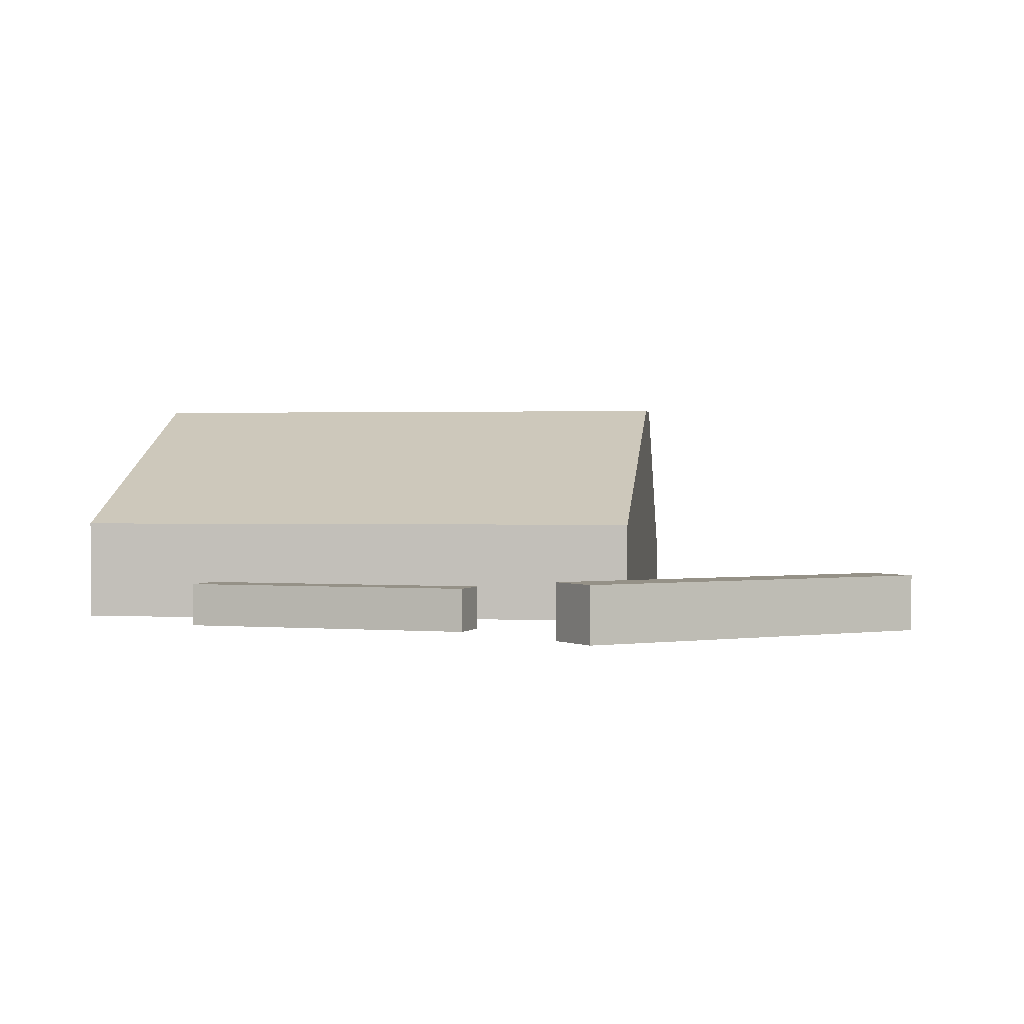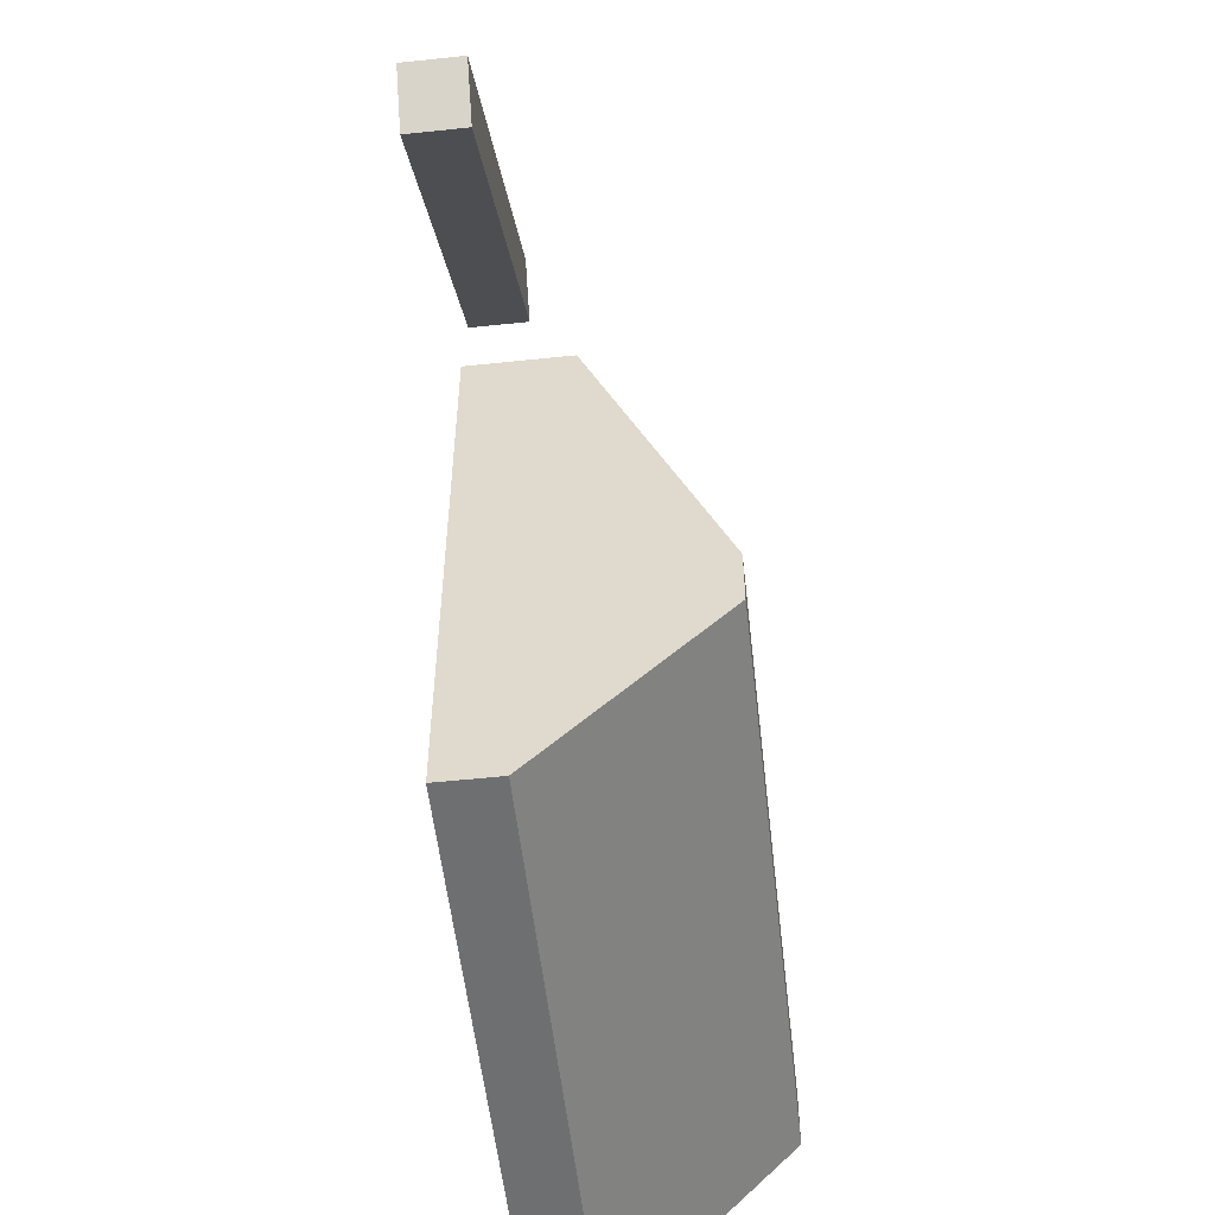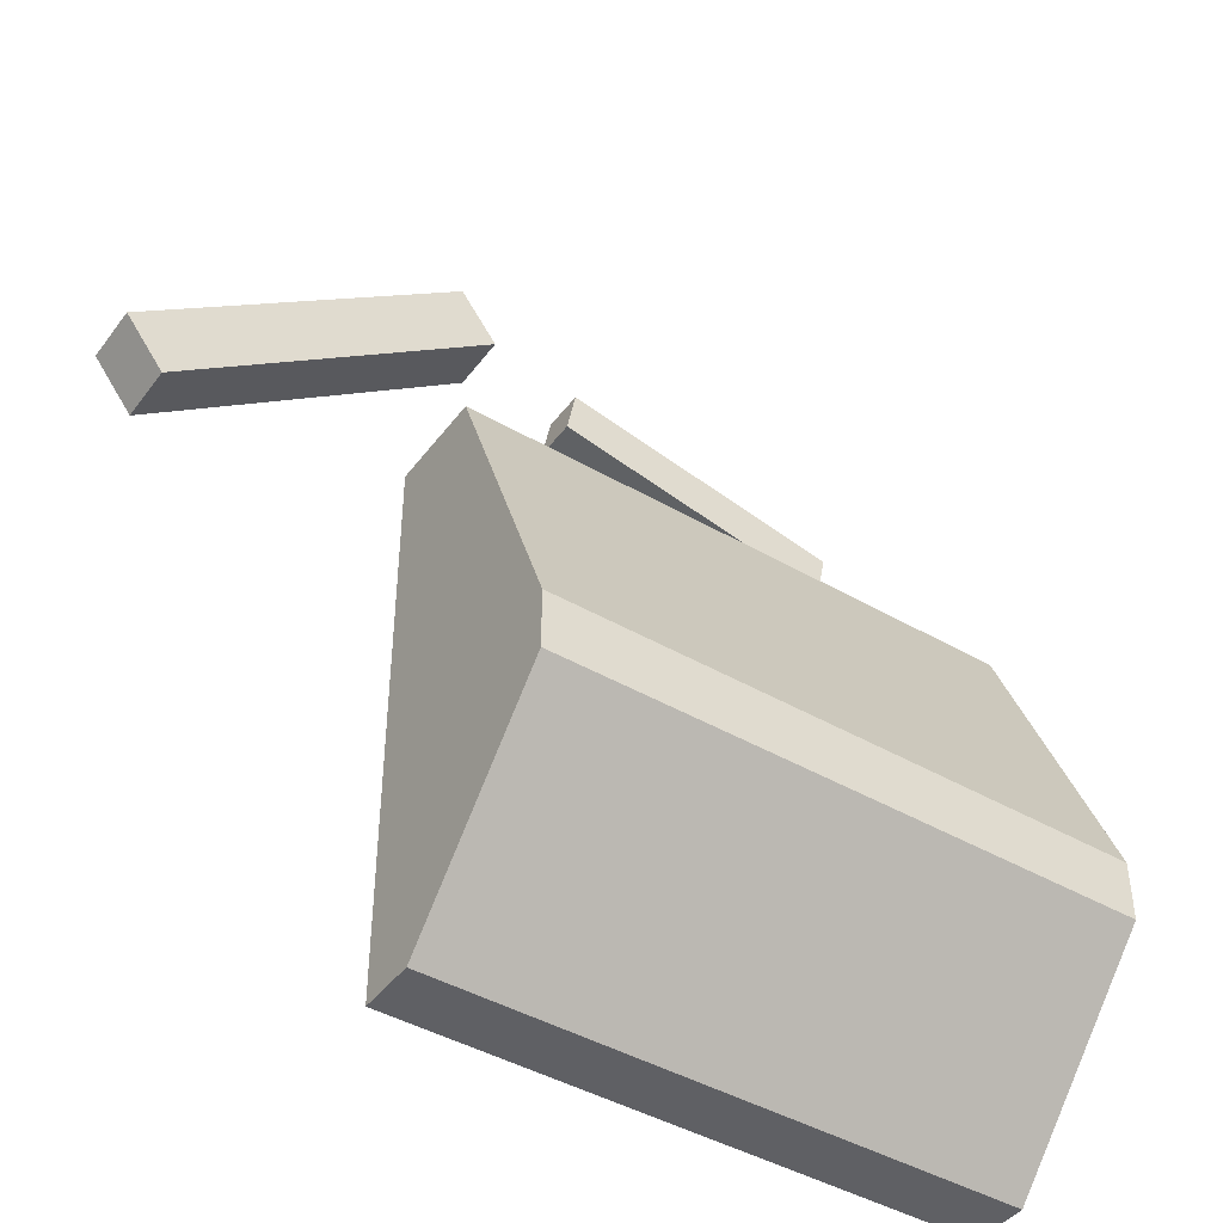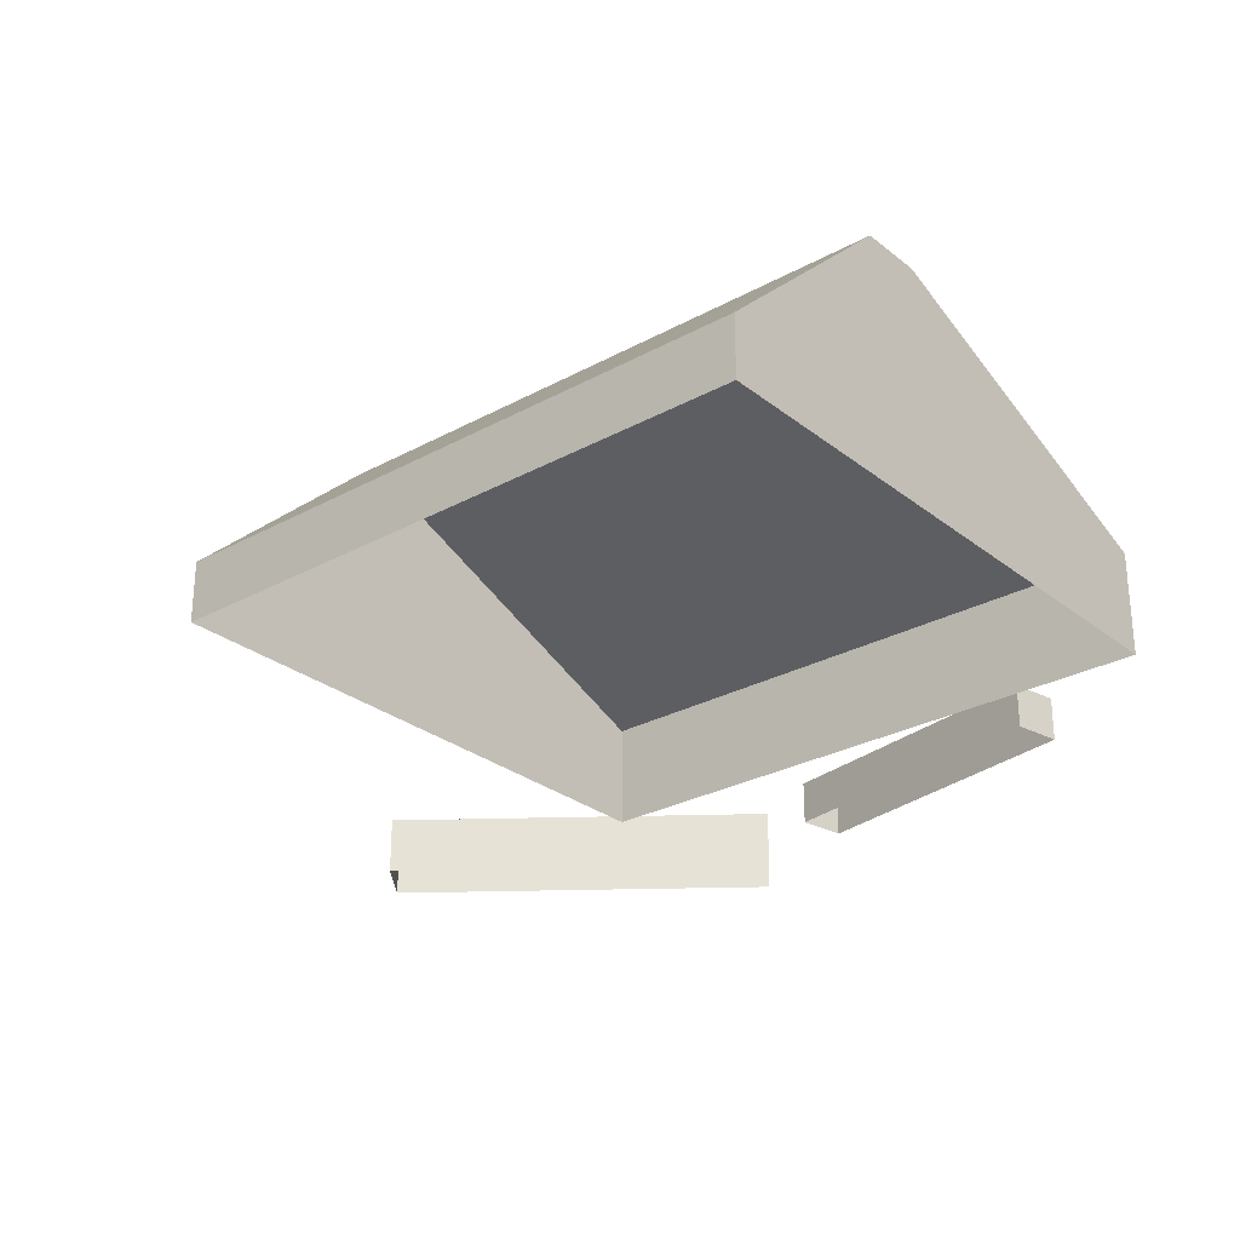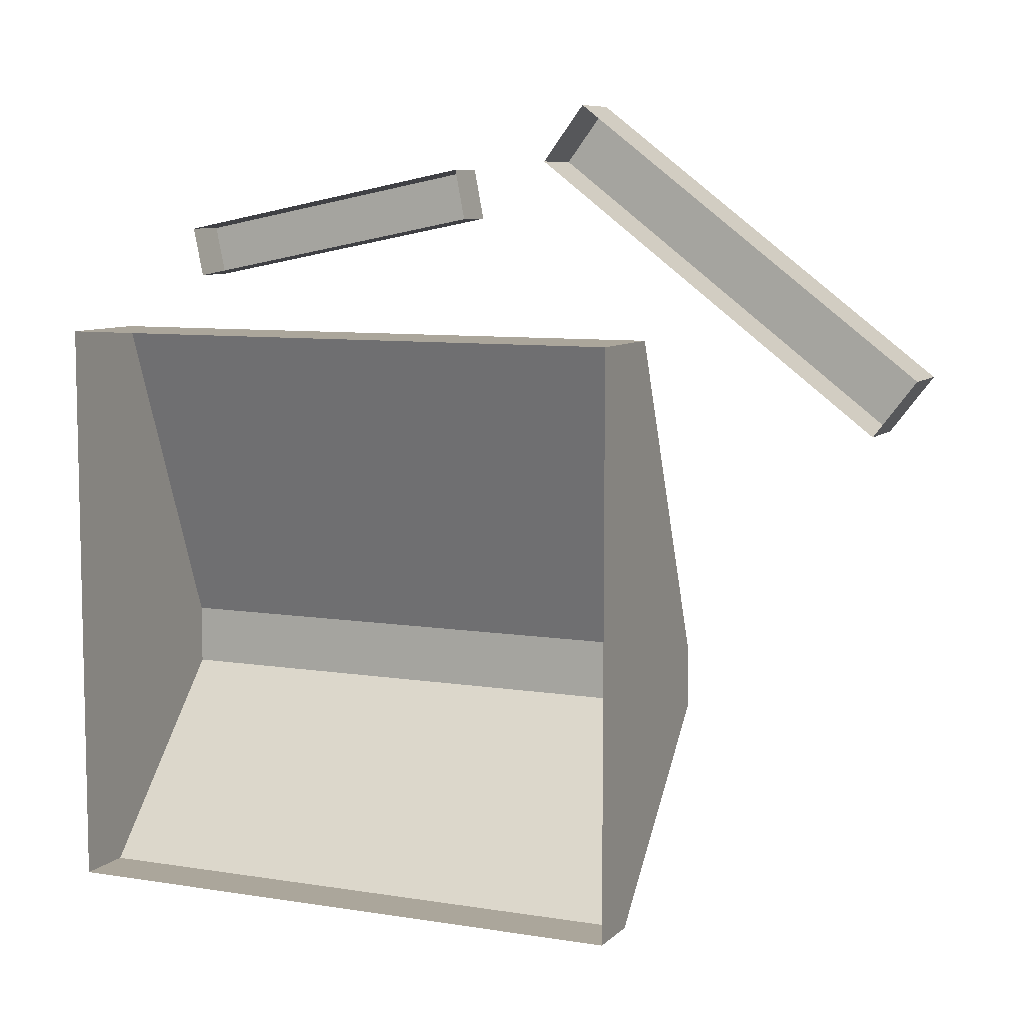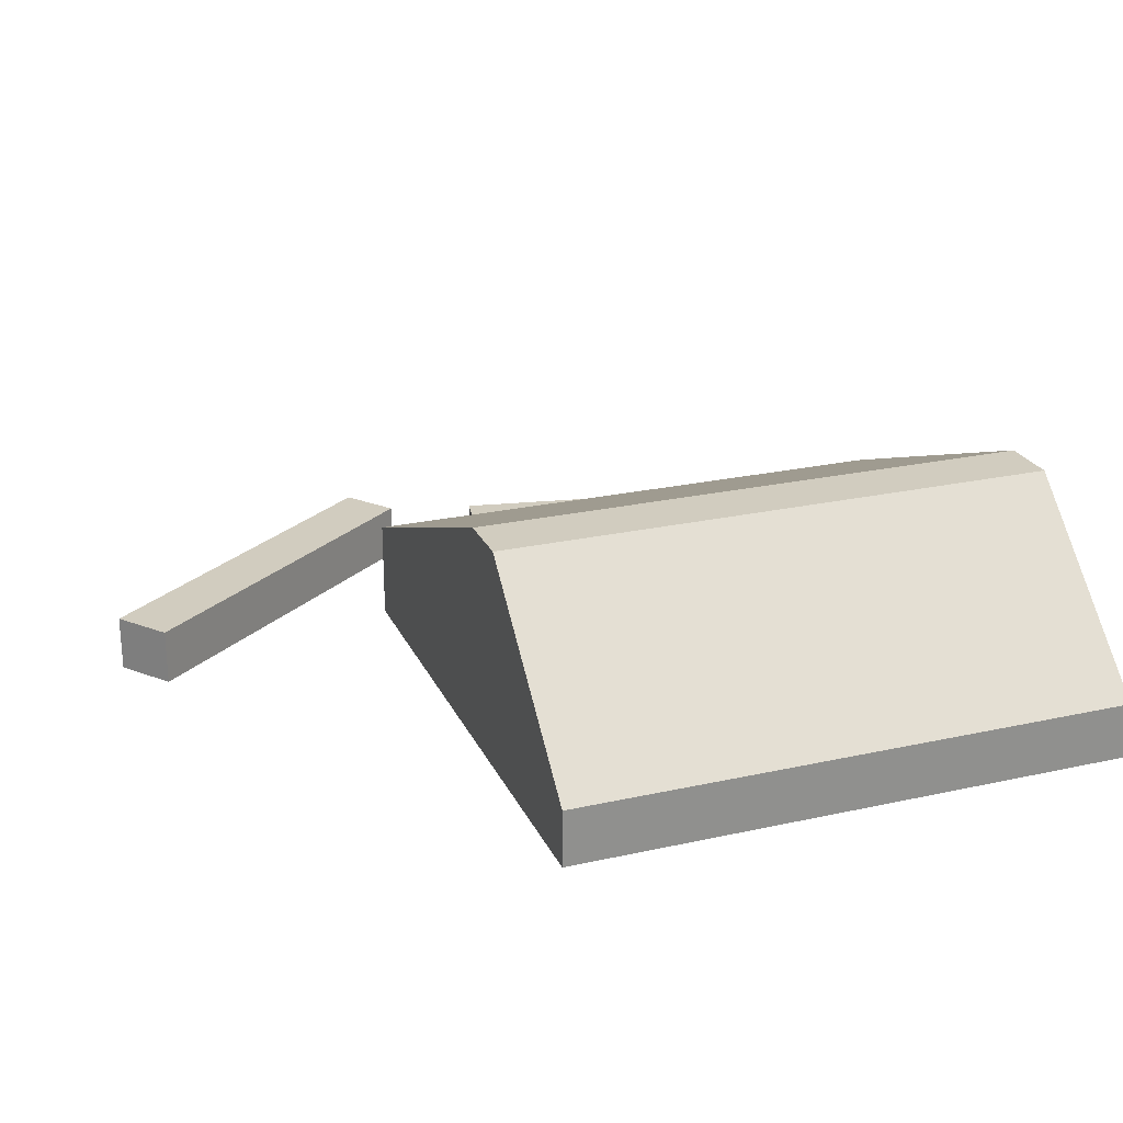
<metadata>
{"format":"obj","ext":"obj","renderer":"f3d","projection":"perspective","resolution":1024,"background":"white","views":[{"elev":0.9,"azim":7.2,"up":"+Y"},{"elev":-54.5,"azim":96.4,"up":"+Z"},{"elev":-43.8,"azim":145.8,"up":"+Z"},{"elev":-27.5,"azim":-140.0,"up":"+Y"},{"elev":7.9,"azim":24.4,"up":"+Z"},{"elev":24.1,"azim":159.8,"up":"+Y"}]}
</metadata>
<code>
g Acacia_Firewood_Pile_02_Collider
v -0.2958 -0 0.2052
v -0.2958 -0 -0.3696
v 0.2933 -0 0.2052
v 0.2933 -0 -0.3696
v -0.2958 0.1016 0.2052
v -0.2958 0.2333 -0.1223
v 0.2933 0.2333 -0.1223
v 0.2933 0.1016 0.2052
v -0.2958 0.2333 -0.1825
v -0.2958 0.0589 -0.3696
v 0.2933 0.0589 -0.3696
v 0.2933 0.2333 -0.1825
v -0.1495 -0.001349 0.3113
v -0.1495 0.04135 0.3113
v -0.14 -0.001349 0.2653
v -0.14 0.04135 0.2653
v 0.1405 -0.001349 0.3686
v 0.1405 0.04135 0.3686
v 0.1495 -0.001349 0.3223
v 0.1495 0.04135 0.3223
v 0.5521 0.04888 0.1334
v 0.5521 -0.008875 0.1334
v 0.591 0.04888 0.1839
v 0.591 -0.008875 0.1839
v 0.2352 0.04888 0.3758
v 0.2352 -0.008875 0.3758
v 0.2733 0.04888 0.4267
v 0.2733 -0.008875 0.4267
f 3 7 8
f 12 9 6 7
f 2 10 11 4
f 7 6 5 8
f 3 8 5 1
f 9 12 11 10
f 1 5 6
f 4 11 12 7
f 3 4 7
f 2 1 6 9
f 10 2 9
f 13 14 16 15
f 15 16 20 19
f 19 20 18 17
f 17 18 14 13
f 20 16 14 18
f 21 25 27 23
f 26 25 21 22
f 28 27 25 26
f 24 23 27 28
f 22 21 23 24

</code>
